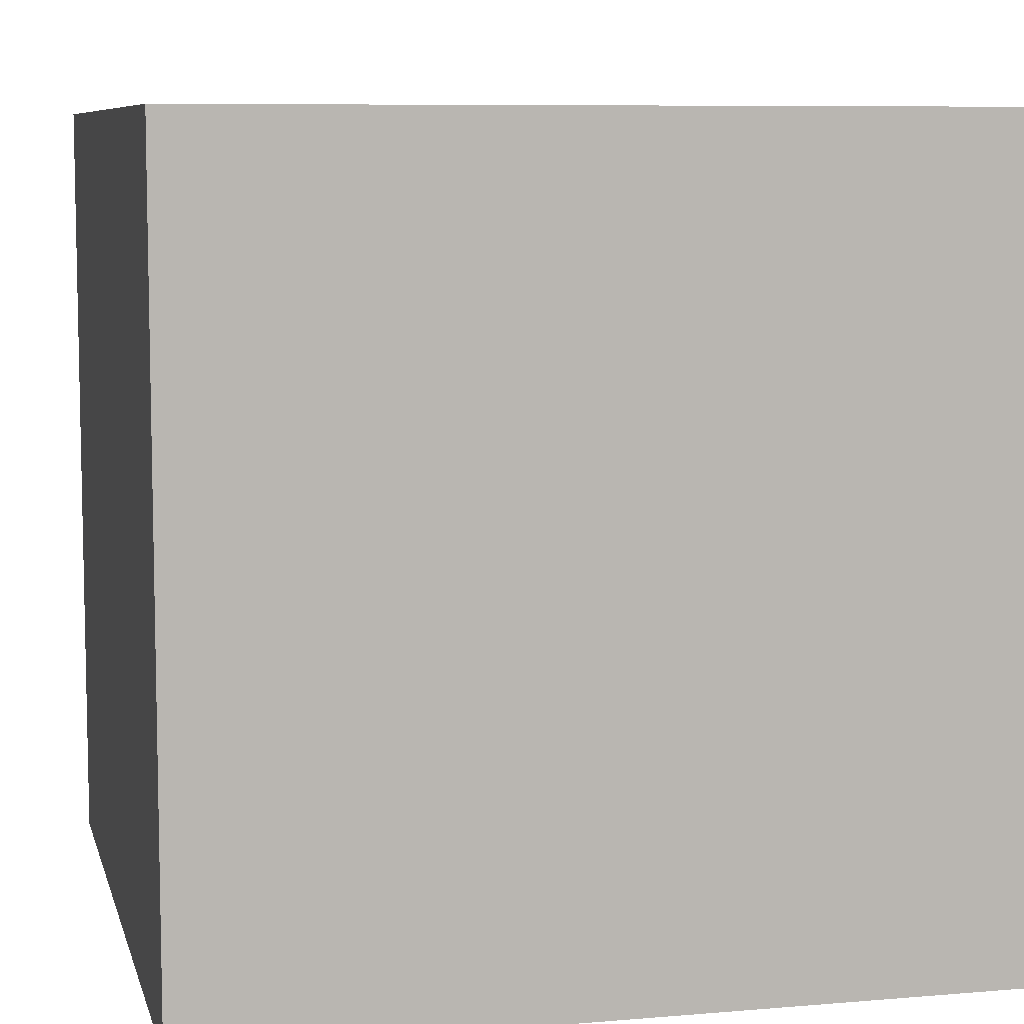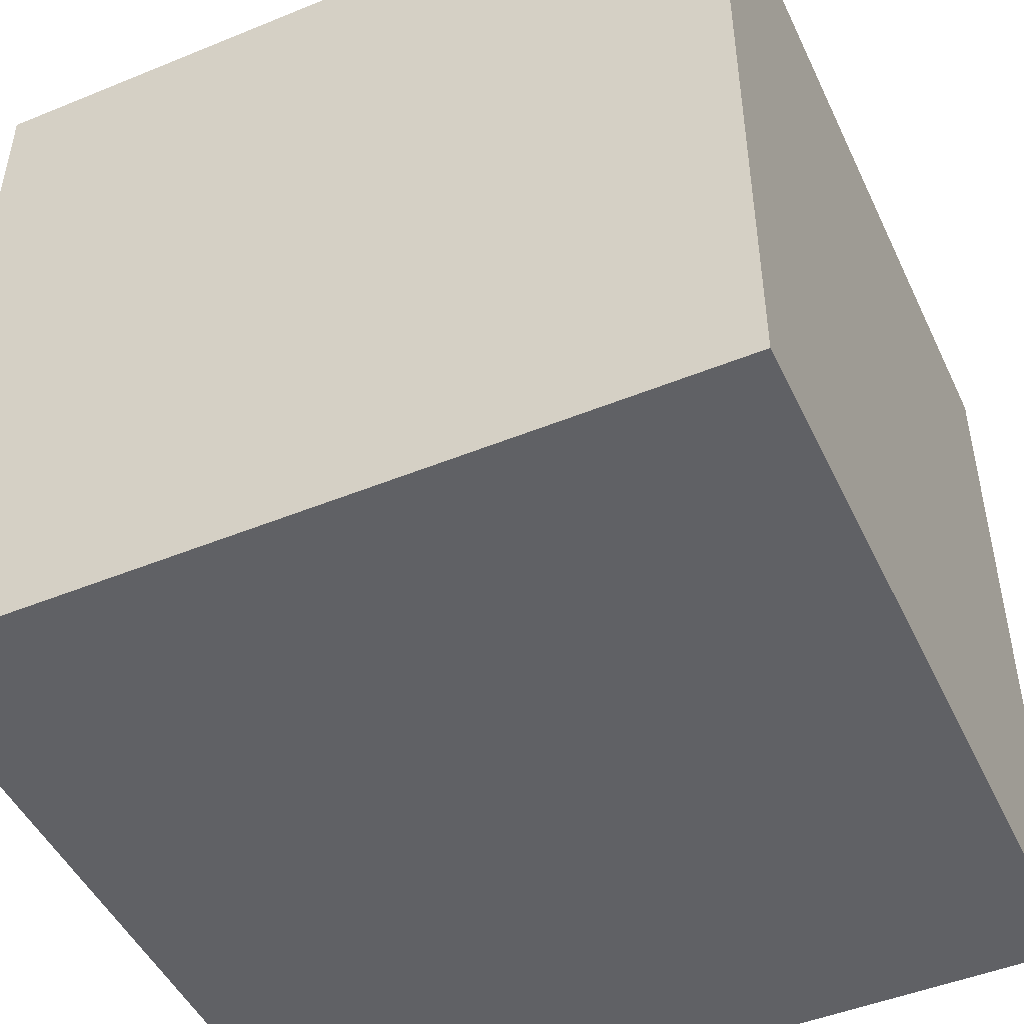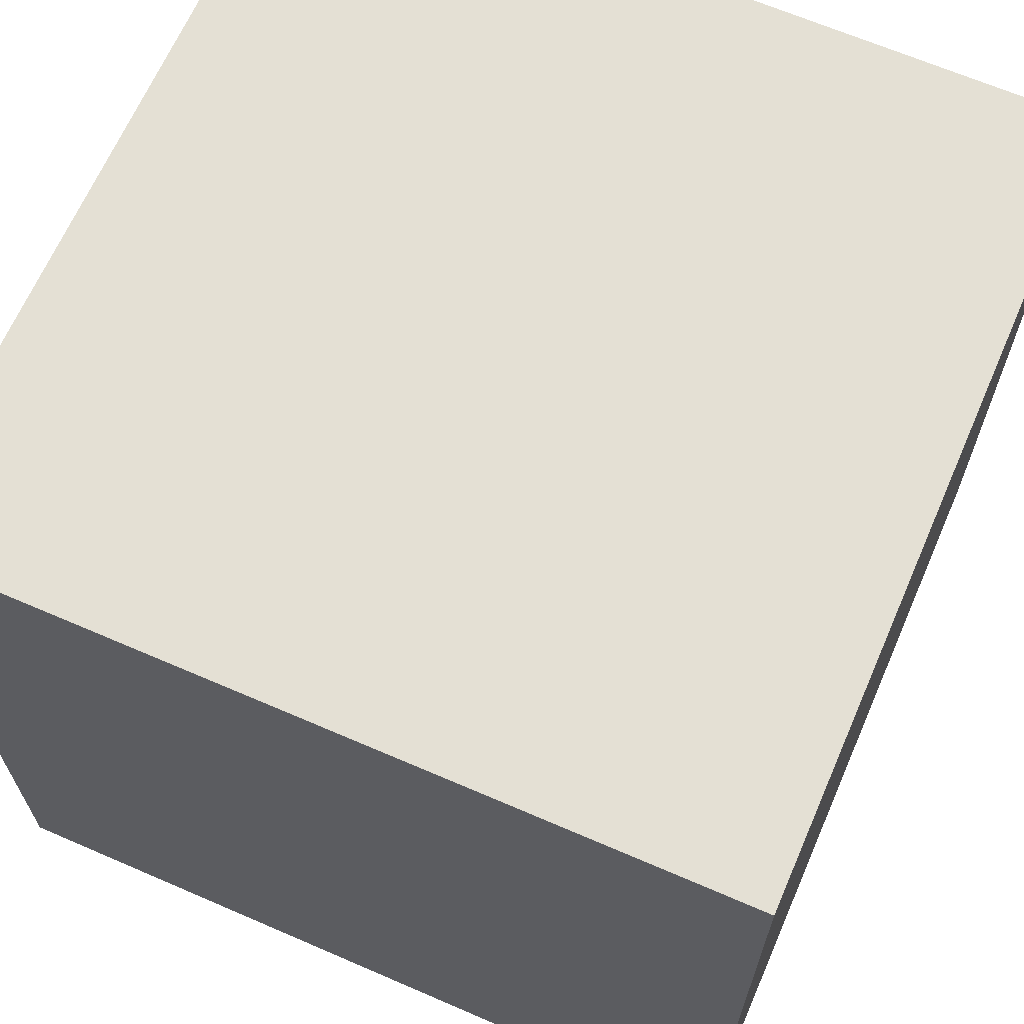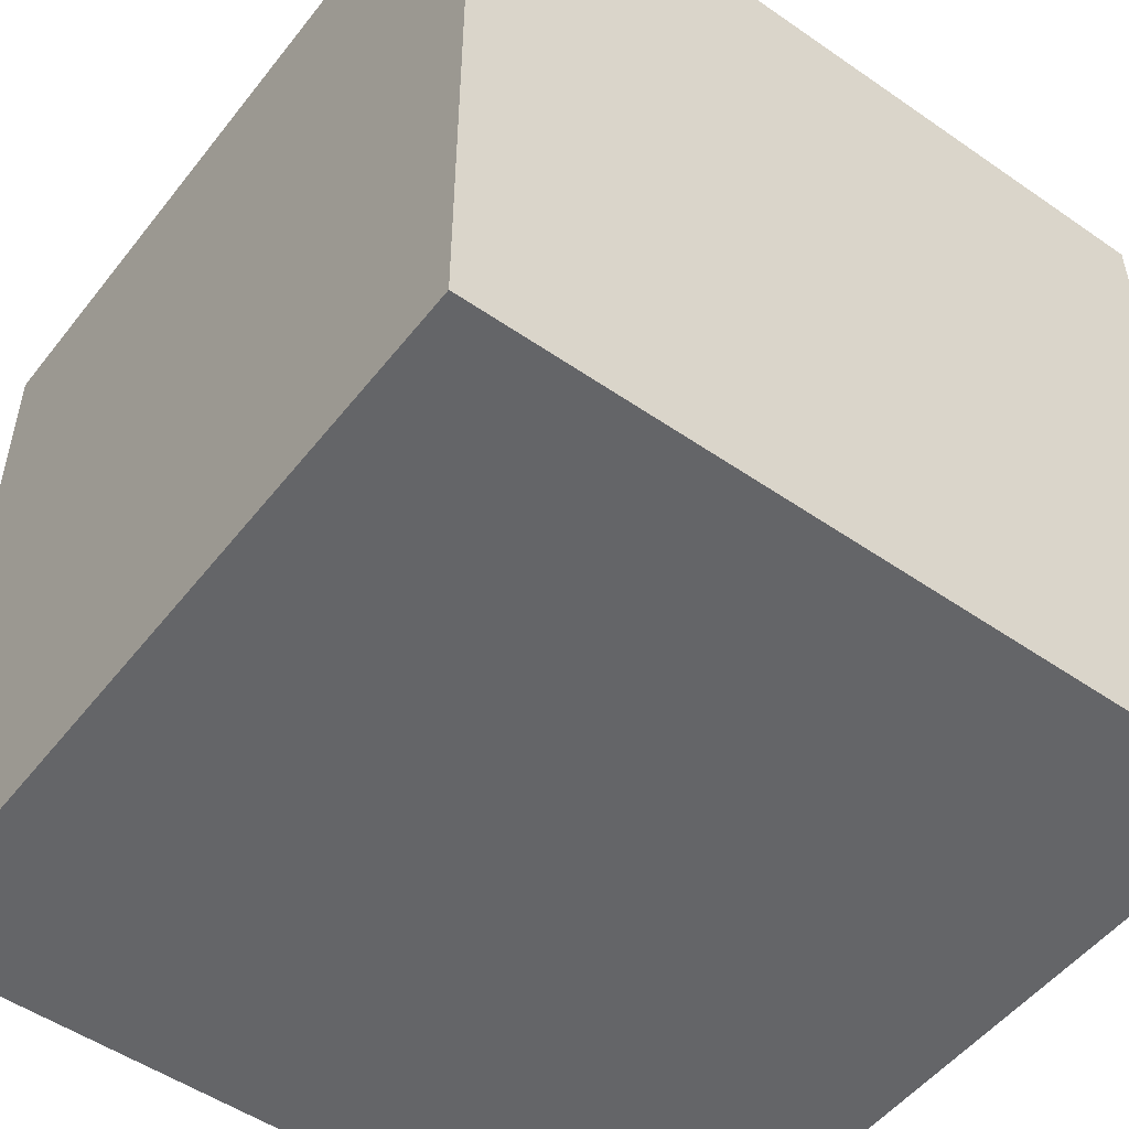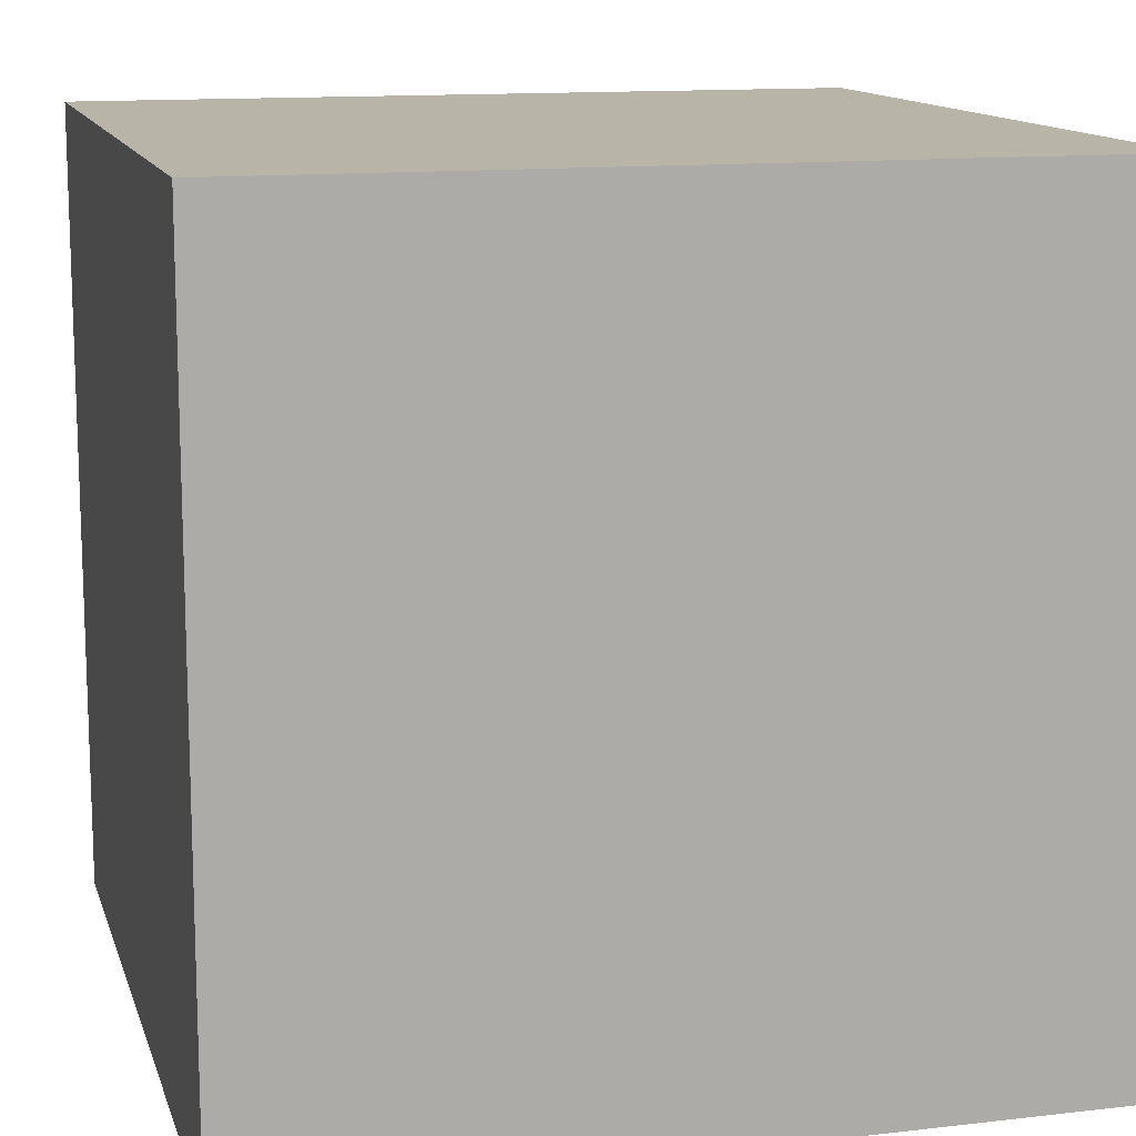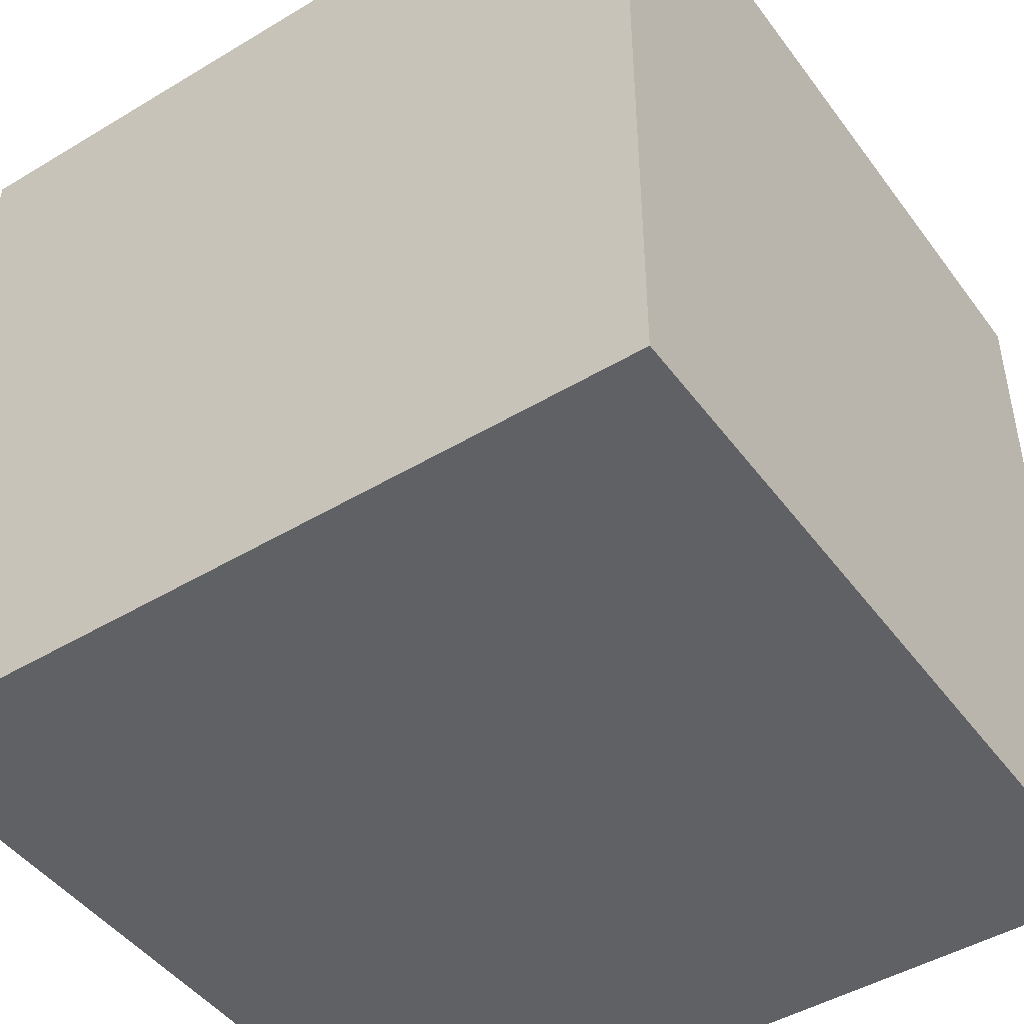
<metadata>
{"format":"obj","ext":"obj","renderer":"f3d","projection":"perspective","resolution":1024,"background":"white","views":[{"elev":7.9,"azim":-103.4,"up":"+Z"},{"elev":-47.9,"azim":114.6,"up":"+Y"},{"elev":66.1,"azim":113.5,"up":"+Y"},{"elev":-51.5,"azim":-126.9,"up":"+Z"},{"elev":13.0,"azim":165.1,"up":"+Y"},{"elev":-46.3,"azim":-145.6,"up":"+Z"}]}
</metadata>
<code>
o Cube
v 1 1 -1
v 1 -1 -1
v 1 1 1
v 1 -1 1
v -1 1 -1
v -1 -1 -1
v -1 1 1
v -1 -1 1
v -0.7914 -0.7914 1
v -0.7914 0.7914 1
v 0.7914 0.7914 1
v 0.7914 -0.7914 1
v -0.7914 -0.7914 -0.6627
v -0.7914 0.7914 -0.6627
v 0.7914 0.7914 -0.6627
v 0.7914 -0.7914 -0.6627
f 1 5 7 3
f 3 7 10 11
f 8 7 5 6
f 6 2 4 8
f 2 1 3 4
f 6 5 1 2
f 9 12 16 13
f 4 3 11 12
f 7 8 9 10
f 8 4 12 9
f 16 15 14 13
f 12 11 15 16
f 11 10 14 15
f 10 9 13 14

</code>
